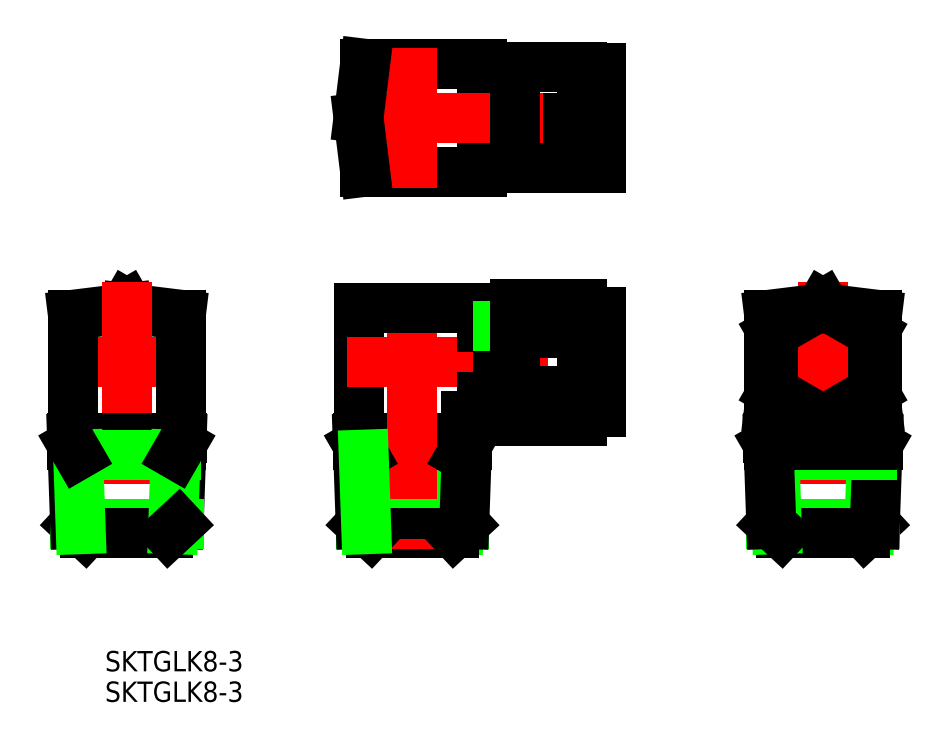
<metadata>
{"format":"dxf","ext":"dxf","renderer":"ezdxf+matplotlib","layout":"modelspace","background":"white","min_lineweight":24,"dpi":150}
</metadata>
<code>
0
SECTION
2
ENTITIES
0
ARC
8
0
10
64.7
20
20.65
30
0
40
8.5
50
38.99
51
81.01
0
ARC
8
0
10
64.7
20
20.65
30
0
40
8.5
50
339
51
21.01
0
ARC
8
0
10
64.7
20
20.65
30
0
40
8.5
50
279
51
321
0
ARC
8
0
10
64.7
20
20.65
30
0
40
8.5
50
219
51
261
0
ARC
8
0
10
64.7
20
20.65
30
0
40
8.5
50
159
51
201
0
ARC
8
0
10
64.7
20
20.65
30
0
40
8.5
50
98.99
51
141
0
CIRCLE
8
0
10
64.7
20
20.65
30
0
40
4.1
0
LINE
8
0
10
16.2
20
59.15
30
0
11
26.7
21
59.15
31
0
0
LINE
8
0
10
13.5
20
64.86
30
0
11
16.2
21
64.86
31
0
0
LINE
8
0
10
11
20
64.7
30
0
11
13.5
21
64.7
31
0
0
LINE
8
0
10
13.5
20
65.5
30
0
11
16.2
21
65.5
31
0
0
LINE
8
0
10
13.5
20
52.8
30
0
11
13.5
21
65.5
31
0
0
LINE
8
0
10
11
20
53.6
30
0
11
13.5
21
53.6
31
0
0
LINE
8
0
10
13.5
20
52.8
30
0
11
16.2
21
52.8
31
0
0
LINE
8
0
10
13.5
20
53.49
30
0
11
16.2
21
53.49
31
0
0
LINE
8
0
10
11
20
50.65
30
0
11
11
21
67.65
31
0
0
LINE
8
0
10
-7.456
20
67.65
30
0
11
11
21
67.65
31
0
0
LINE
8
0
10
-7.456
20
50.65
30
0
11
11
21
50.65
31
0
0
LINE
8
CENTER
10
0
20
48.11
30
0
11
0
21
70.19
31
0
0
LINE
8
CENTER
10
-11.13
20
59.15
30
0
11
31.27
21
59.15
31
0
0
LINE
8
0
10
-7.456
20
67.65
30
0
11
-8.5
21
59.15
31
0
0
LINE
8
0
10
-7.456
20
50.65
30
0
11
-8.5
21
59.15
31
0
0
LINE
8
0
10
29.7
20
67
30
0
11
29.7
21
51.3
31
0
0
LINE
8
0
10
26.7
20
67
30
0
11
29.7
21
67
31
0
0
LINE
8
0
10
26.7
20
51.21
30
0
11
26.7
21
67.08
31
0
0
LINE
8
0
10
26.7
20
51.3
30
0
11
29.7
21
51.3
31
0
0
LINE
8
0
10
16.2
20
67.08
30
0
11
16.2
21
51.21
31
0
0
LINE
8
0
10
16.2
20
67.08
30
0
11
26.7
21
67.08
31
0
0
LINE
8
0
10
16.2
20
51.21
30
0
11
26.7
21
51.21
31
0
0
LINE
8
0
10
73.2
20
13.19
30
0
11
66.16
21
12.33
31
0
0
LINE
8
0
10
56.2
20
13.19
30
0
11
63.24
21
12.33
31
0
0
LINE
8
0
10
56.07
20
8.65
30
0
11
73.33
21
8.65
31
0
0
LINE
8
CENTER
10
64.7
20
33.24
30
0
11
64.7
21
-8.717
31
0
0
LINE
8
0
10
73.2
20
28.11
30
0
11
73.2
21
8.65
31
0
0
LINE
8
0
10
56.2
20
28.11
30
0
11
56.2
21
8.65
31
0
0
LINE
8
0
10
56.2
20
28.11
30
0
11
63.24
21
28.97
31
0
0
LINE
8
0
10
73.2
20
28.11
30
0
11
66.16
21
28.97
31
0
0
LINE
8
CENTER
10
53.66
20
20.65
30
0
11
75.74
21
20.65
31
0
0
LINE
8
0
10
72.39
20
6.072
30
0
11
71.98
21
-5.676
31
0
0
LINE
8
0
10
72.86
20
-4.851
30
0
11
71.25
21
-6.35
31
0
0
LINE
8
0
10
56.54
20
-4.851
30
0
11
72.86
21
-4.851
31
0
0
LINE
8
0
10
73.3
20
7.65
30
0
11
72.39
21
6.072
31
0
0
LINE
8
0
10
73.33
20
8.65
30
0
11
72.86
21
-4.851
31
0
0
LINE
8
0
10
58.15
20
-6.35
30
0
11
71.25
21
-6.35
31
0
0
LINE
8
0
10
57.01
20
6.072
30
0
11
57.42
21
-5.676
31
0
0
LINE
8
0
10
56.1
20
7.65
30
0
11
57.01
21
6.072
31
0
0
LINE
8
0
10
57.01
20
6.072
30
0
11
72.39
21
6.072
31
0
0
LINE
8
0
10
56.54
20
-4.851
30
0
11
58.15
21
-6.35
31
0
0
LINE
8
0
10
56.07
20
8.65
30
0
11
56.54
21
-4.851
31
0
0
LINE
8
0
10
56.1
20
7.65
30
0
11
73.3
21
7.65
31
0
0
LINE
8
0
10
72.63
20
25.23
30
0
11
64.7
21
29.81
31
0
0
LINE
8
0
10
64.7
20
29.81
30
0
11
56.76
21
25.23
31
0
0
LINE
8
0
10
56.76
20
16.07
30
0
11
56.76
21
25.23
31
0
0
LINE
8
0
10
64.7
20
11.49
30
0
11
56.76
21
16.07
31
0
0
LINE
8
0
10
72.63
20
16.07
30
0
11
64.7
21
11.49
31
0
0
LINE
8
0
10
72.63
20
25.23
30
0
11
72.63
21
16.07
31
0
0
LINE
8
0
10
-45
20
29.81
30
0
11
-46.46
21
28.97
31
0
0
LINE
8
0
10
-43.54
20
28.97
30
0
11
-45
21
29.81
31
0
0
LINE
8
0
10
-53.5
20
28.11
30
0
11
-45
21
29.15
31
0
0
LINE
8
0
10
-36.5
20
28.11
30
0
11
-45
21
29.15
31
0
0
LINE
8
CENTER
10
-45
20
33.24
30
0
11
-45
21
-8.717
31
0
0
LINE
8
CENTER
10
-56.04
20
20.65
30
0
11
-33.96
21
20.65
31
0
0
LINE
8
0
10
-53.5
20
28.11
30
0
11
-53.5
21
8.65
31
0
0
LINE
8
0
10
-53.16
20
-4.851
30
0
11
-51.55
21
-6.35
31
0
0
LINE
8
0
10
-36.37
20
8.65
30
0
11
-36.84
21
-4.851
31
0
0
LINE
8
0
10
-53.63
20
8.65
30
0
11
-36.37
21
8.65
31
0
0
LINE
8
0
10
-53.6
20
7.65
30
0
11
-36.4
21
7.65
31
0
0
LINE
8
0
10
-36.5
20
28.11
30
0
11
-36.5
21
8.65
31
0
0
LINE
8
0
10
-53.16
20
-4.851
30
0
11
-36.84
21
-4.851
31
0
0
LINE
8
0
10
-51.55
20
-6.35
30
0
11
-38.45
21
-6.35
31
0
0
LINE
8
0
10
-52.69
20
6.072
30
0
11
-37.31
21
6.072
31
0
0
LINE
8
0
10
-37.31
20
6.072
30
0
11
-37.72
21
-5.676
31
0
0
LINE
8
0
10
-53.63
20
8.65
30
0
11
-53.16
21
-4.851
31
0
0
LINE
8
0
10
-36.84
20
-4.851
30
0
11
-38.45
21
-6.35
31
0
0
LINE
8
0
10
-36.4
20
7.65
30
0
11
-37.31
21
6.072
31
0
0
LINE
8
0
10
-52.69
20
6.072
30
0
11
-52.28
21
-5.676
31
0
0
LINE
8
0
10
-53.6
20
7.65
30
0
11
-52.69
21
6.072
31
0
0
LINE
8
0
10
-8.162
20
-4.851
30
0
11
8.162
21
-4.851
31
0
0
LINE
8
0
10
7.687
20
6.072
30
0
11
7.277
21
-5.676
31
0
0
LINE
8
0
10
-7.687
20
6.072
30
0
11
7.687
21
6.072
31
0
0
LINE
8
0
10
8.5
20
12.15
30
0
11
8.5
21
8.65
31
0
0
LINE
8
0
10
-6.554
20
-6.35
30
0
11
6.554
21
-6.35
31
0
0
LINE
8
0
10
8.633
20
8.65
30
0
11
8.162
21
-4.851
31
0
0
LINE
8
0
10
-8.633
20
8.65
30
0
11
8.633
21
8.65
31
0
0
LINE
8
0
10
-8.598
20
7.65
30
0
11
8.598
21
7.65
31
0
0
LINE
8
0
10
11
20
29.15
30
0
11
11
21
12.15
31
0
0
LINE
8
CENTER
10
0
20
30.89
30
0
11
0
21
-8.717
31
0
0
LINE
8
0
10
8.5
20
12.15
30
0
11
11
21
12.15
31
0
0
LINE
8
0
10
-8.5
20
29.15
30
0
11
-8.5
21
8.65
31
0
0
LINE
8
0
10
-8.5
20
29.15
30
0
11
11
21
29.15
31
0
0
LINE
8
CENTER
10
-10.33
20
20.65
30
0
11
32.08
21
20.65
31
0
0
LINE
8
0
10
13.5
20
14.99
30
0
11
16.2
21
14.99
31
0
0
LINE
8
0
10
13.5
20
14.3
30
0
11
16.2
21
14.3
31
0
0
LINE
8
0
10
11
20
15.1
30
0
11
13.5
21
15.1
31
0
0
LINE
8
0
10
13.5
20
14.3
30
0
11
13.5
21
27
31
0
0
LINE
8
0
10
13.5
20
27
30
0
11
16.2
21
27
31
0
0
LINE
8
0
10
11
20
26.2
30
0
11
13.5
21
26.2
31
0
0
LINE
8
0
10
16.2
20
25.27
30
0
11
26.7
21
25.27
31
0
0
LINE
8
0
10
16.2
20
16.03
30
0
11
26.7
21
16.03
31
0
0
LINE
8
0
10
29.7
20
28.5
30
0
11
29.7
21
12.8
31
0
0
LINE
8
0
10
26.7
20
28.5
30
0
11
29.7
21
28.5
31
0
0
LINE
8
0
10
13.5
20
26.36
30
0
11
16.2
21
26.36
31
0
0
LINE
8
0
10
16.2
20
29.89
30
0
11
26.7
21
29.89
31
0
0
LINE
8
0
10
26.7
20
11.41
30
0
11
26.7
21
29.89
31
0
0
LINE
8
0
10
26.7
20
12.8
30
0
11
29.7
21
12.8
31
0
0
LINE
8
0
10
-8.633
20
8.65
30
0
11
-8.162
21
-4.851
31
0
0
LINE
8
0
10
-8.598
20
7.65
30
0
11
-7.687
21
6.072
31
0
0
LINE
8
0
10
-8.162
20
-4.851
30
0
11
-6.554
21
-6.35
31
0
0
LINE
8
0
10
-7.687
20
6.072
30
0
11
-7.277
21
-5.676
31
0
0
LINE
8
0
10
8.598
20
7.65
30
0
11
7.687
21
6.072
31
0
0
LINE
8
0
10
8.162
20
-4.851
30
0
11
6.554
21
-6.35
31
0
0
LINE
8
0
10
16.2
20
11.41
30
0
11
26.7
21
11.41
31
0
0
LINE
8
0
10
16.2
20
29.89
30
0
11
16.2
21
11.41
31
0
0
TEXT
8
0
10
-48.45
20
-28.07
30
0
40
3.2
1
SKTGLK8-3
0
TEXT
8
0
10
-48.45
20
-32.88
30
0
40
3.2
1
SKTGLK8-3
0
ENDSEC
0
EOF

</code>
